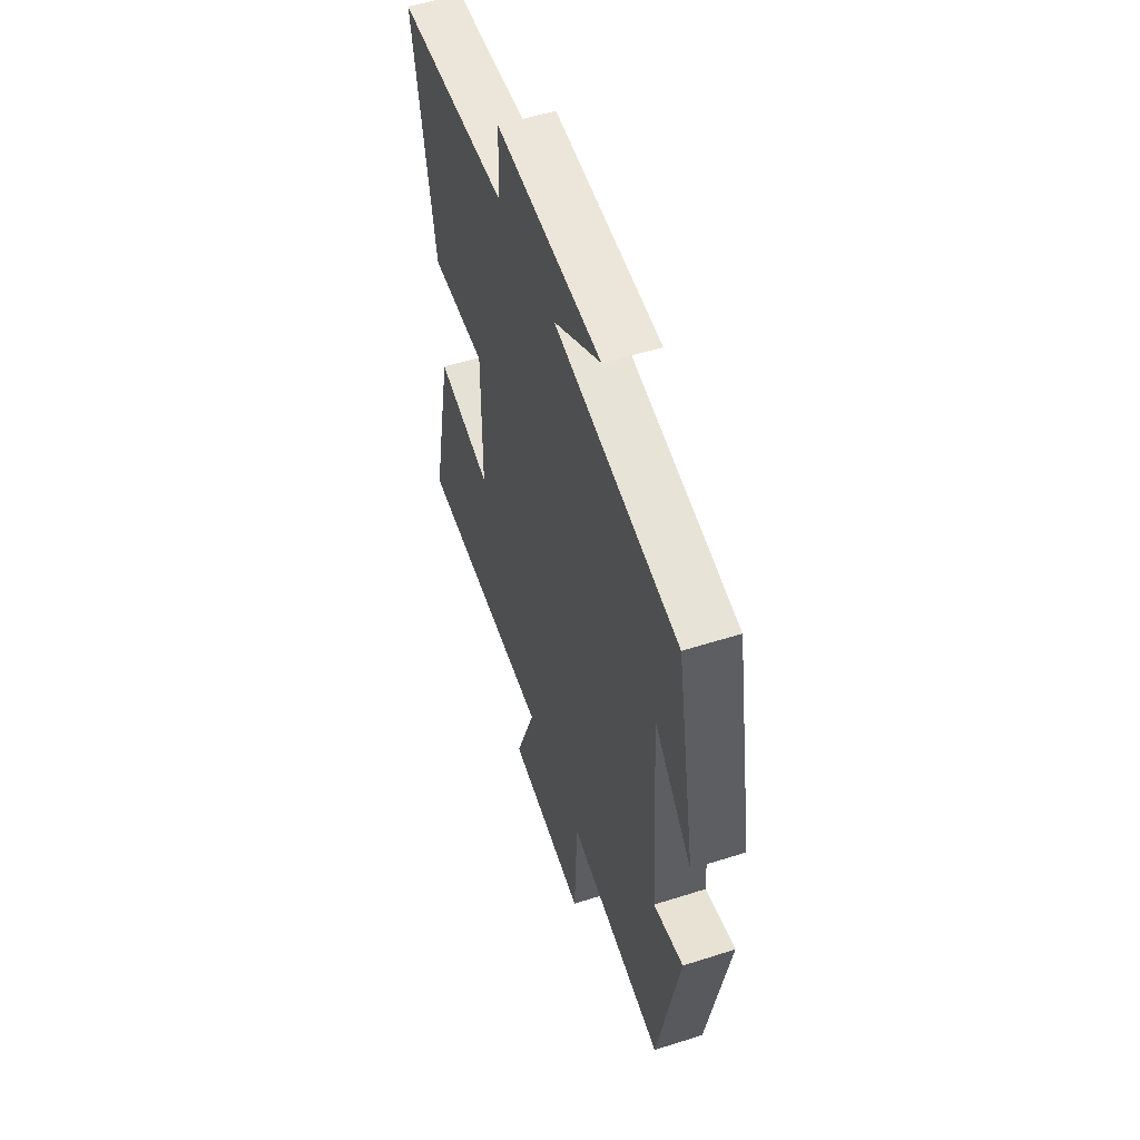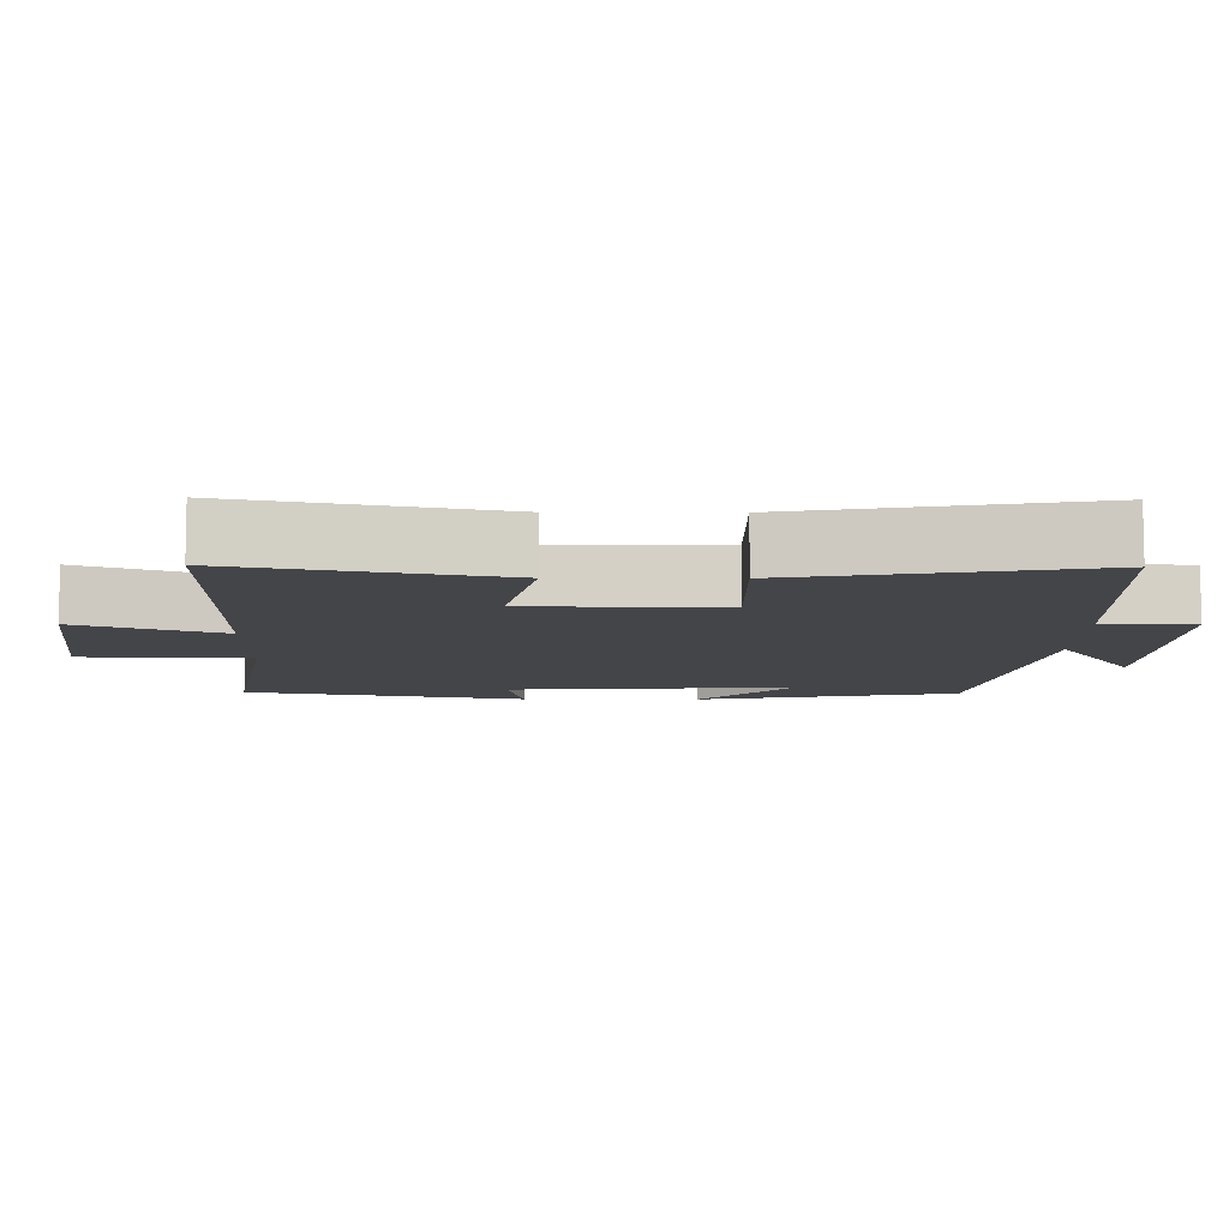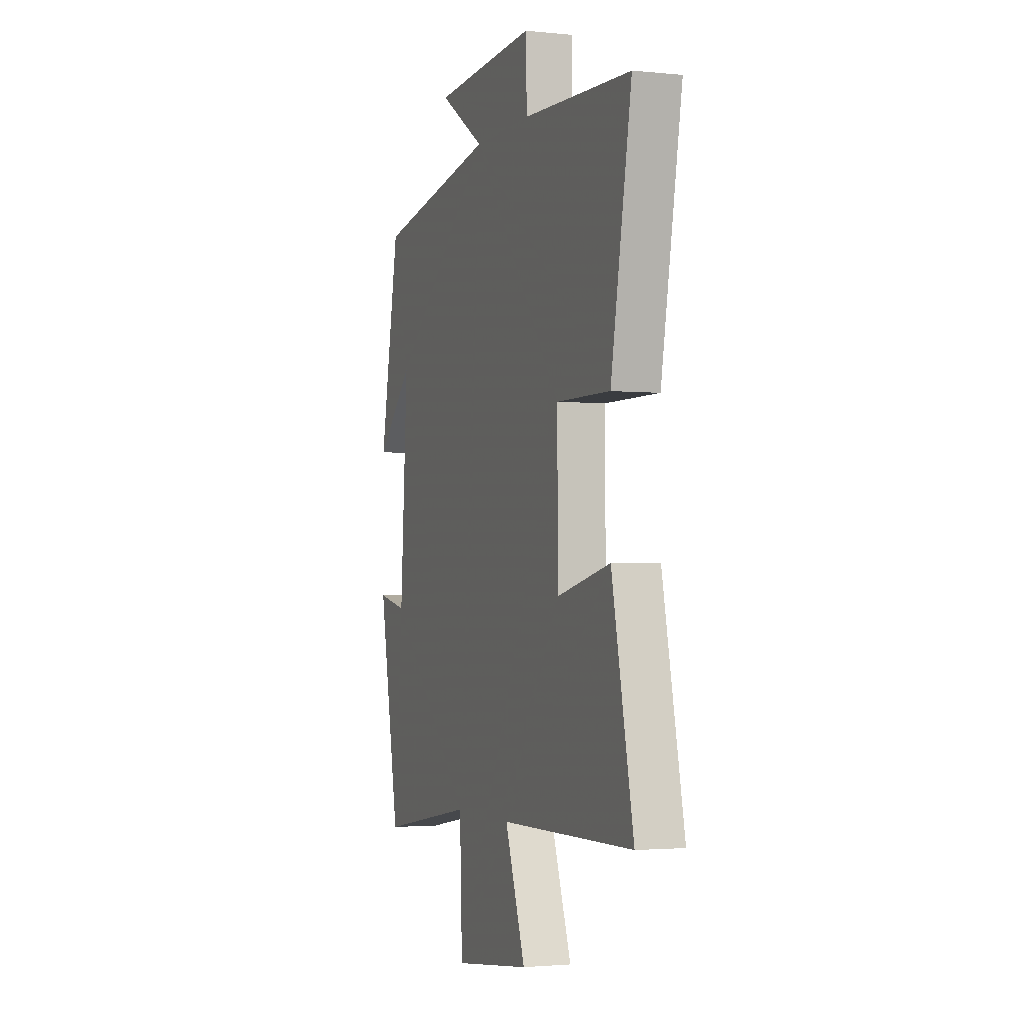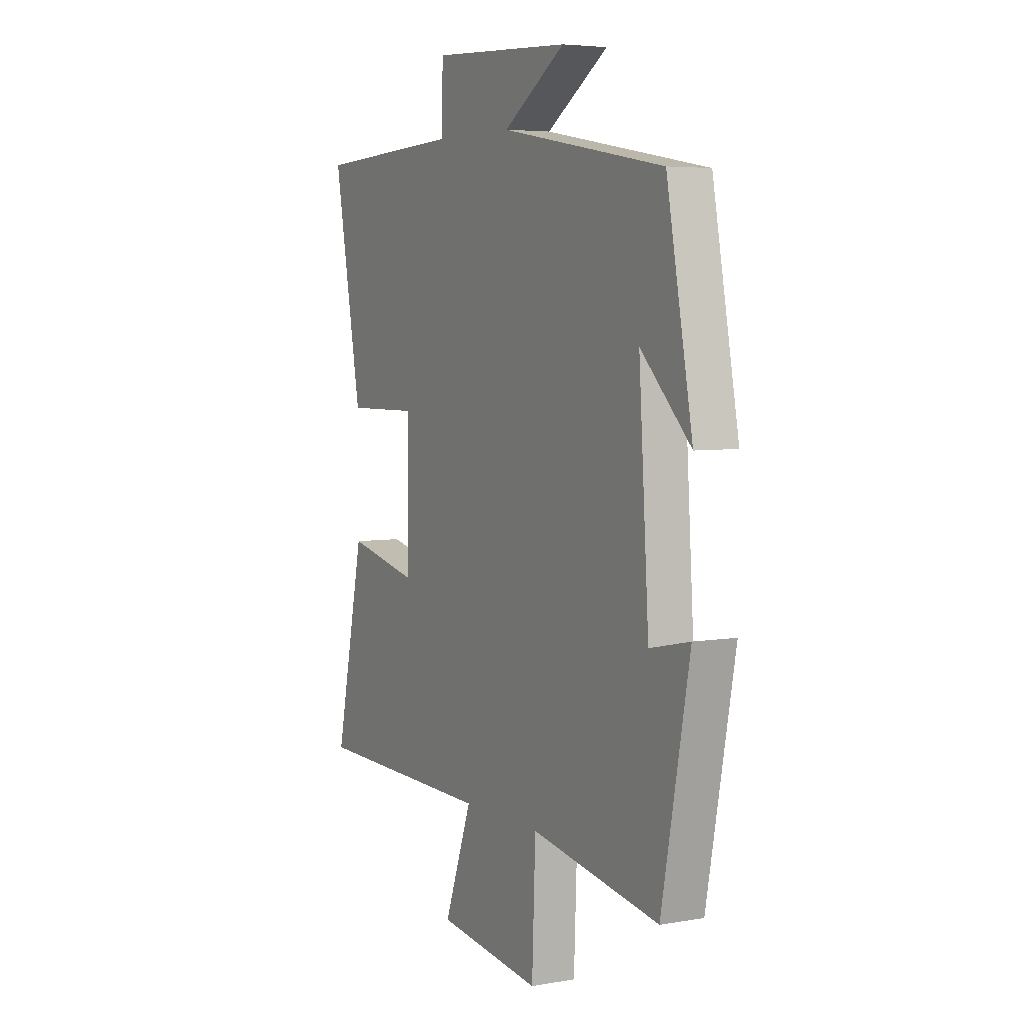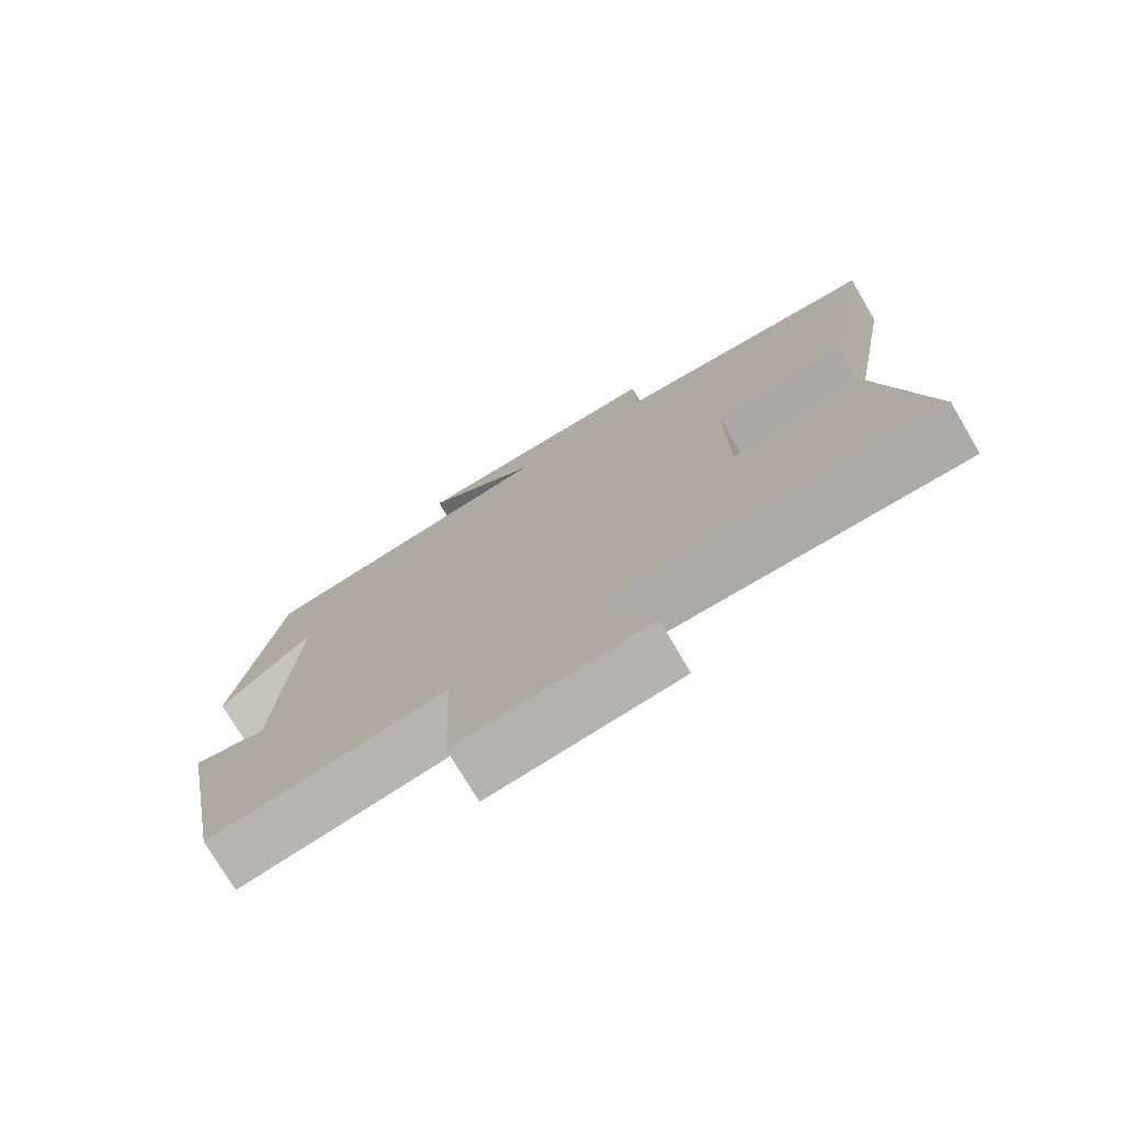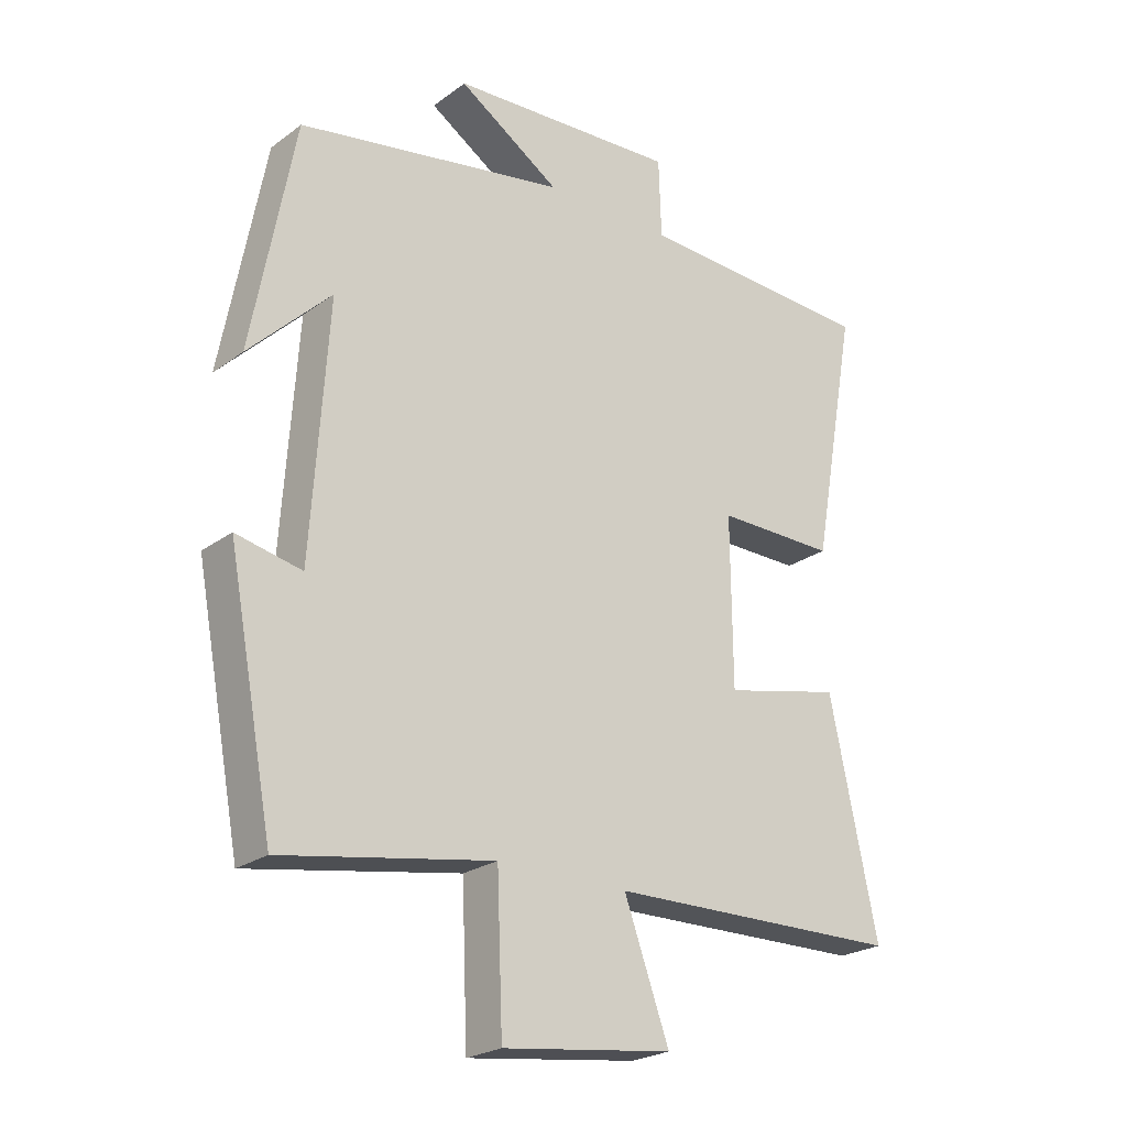
<metadata>
{"format":"obj","ext":"obj","renderer":"f3d","projection":"perspective","resolution":1024,"background":"white","views":[{"elev":53.8,"azim":71.2,"up":"+Z"},{"elev":-9.0,"azim":-90.5,"up":"+Y"},{"elev":-2.3,"azim":-110.1,"up":"+Z"},{"elev":5.1,"azim":61.3,"up":"+Z"},{"elev":-75.3,"azim":-149.4,"up":"+Z"},{"elev":-23.6,"azim":140.4,"up":"+Z"}]}
</metadata>
<code>
v 0.428 0.07 -0.557
v 0.096 0.07 -0.5
v 0.087 0.07 -0.73
v -0.181 0.07 -0.696
v -0.11 0.07 -0.5
v -0.575 0.07 -0.493
v -0.5 0.07 -0.136
v -0.314 0.07 -0.178
v -0.312 0.07 0.086
v -0.5 0.07 0.084
v -0.572 0.07 0.482
v -0.194 0.07 0.5
v -0.19 0.07 0.624
v 0.17 0.07 0.604
v 0.01 0.07 0.5
v 0.433 0.07 0.425
v 0.5 0.07 0.068
v 0.371 0.07 0.196
v 0.397 0.07 -0.196
v 0.5 0.07 -0.174
v 0.428 0 -0.557
v 0.096 0 -0.5
v 0.087 0 -0.73
v -0.181 0 -0.696
v -0.11 0 -0.5
v -0.575 0 -0.493
v -0.5 0 -0.136
v -0.314 0 -0.178
v -0.312 0 0.086
v -0.5 0 0.084
v -0.572 0 0.482
v -0.194 0 0.5
v -0.19 0 0.624
v 0.17 0 0.604
v 0.01 0 0.5
v 0.433 0 0.425
v 0.5 0 0.068
v 0.371 0 0.196
v 0.397 0 -0.196
v 0.5 0 -0.174
f 19 20 1 2
f 18 19 2
f 16 17 18
f 15 16 18 2
f 12 13 14 15
f 11 12 15
f 10 11 15
f 9 10 15
f 15 2 3
f 9 15 3
f 8 9 3
f 5 6 7 8
f 5 8 3
f 3 4 5
f 22 21 40 39
f 22 39 38
f 38 37 36
f 22 38 36 35
f 35 34 33 32
f 35 32 31
f 35 31 30
f 35 30 29
f 23 22 35
f 23 35 29
f 23 29 28
f 28 27 26 25
f 23 28 25
f 25 24 23
f 1 21 22 2
f 2 22 23 3
f 3 23 24 4
f 4 24 25 5
f 5 25 26 6
f 6 26 27 7
f 7 27 28 8
f 8 28 29 9
f 9 29 30 10
f 10 30 31 11
f 11 31 32 12
f 12 32 33 13
f 13 33 34 14
f 14 34 35 15
f 15 35 36 16
f 16 36 37 17
f 17 37 38 18
f 18 38 39 19
f 19 39 40 20
f 20 40 21 1

</code>
